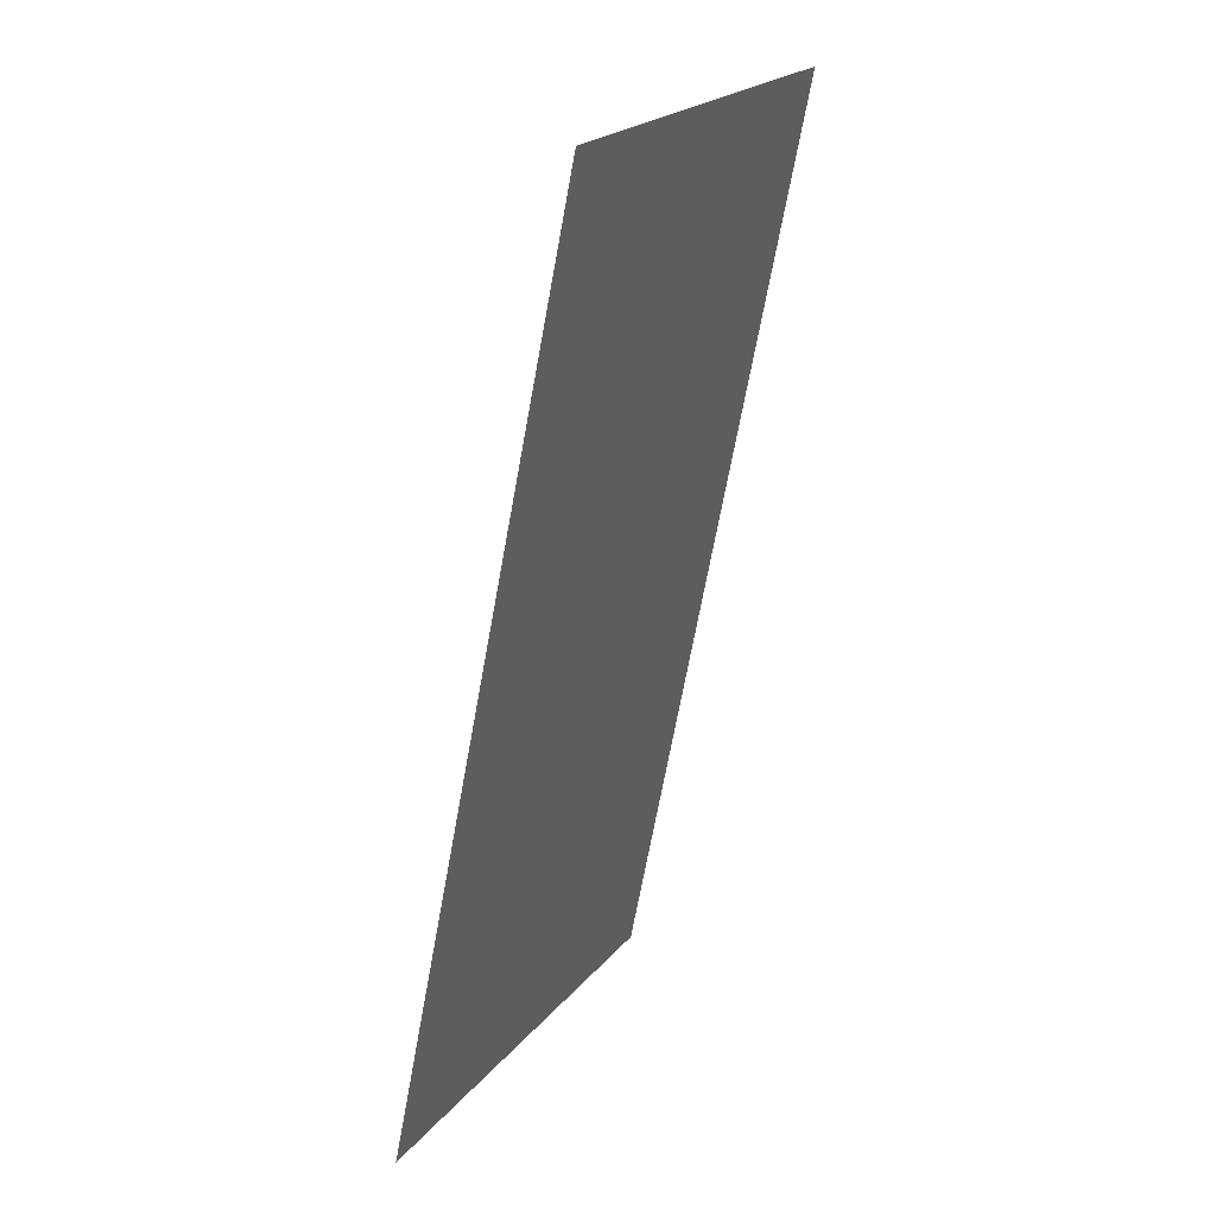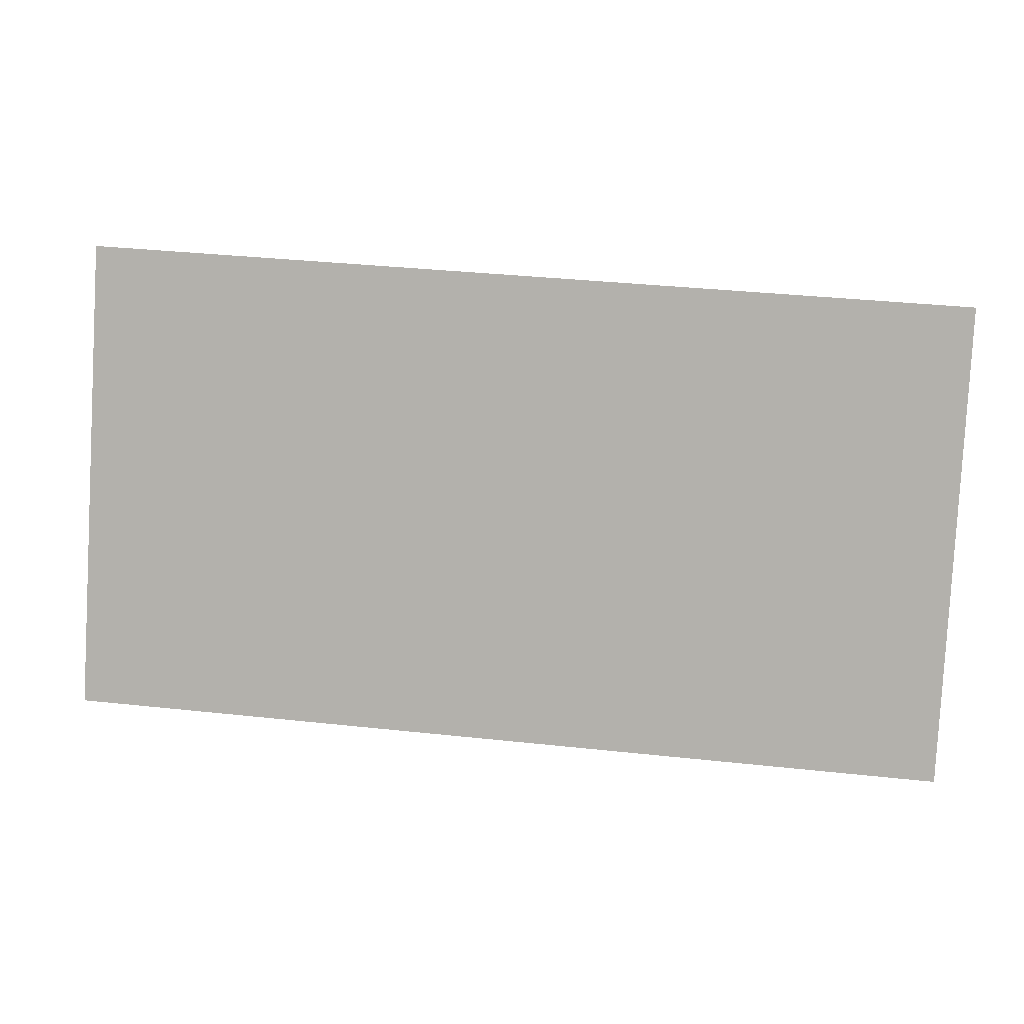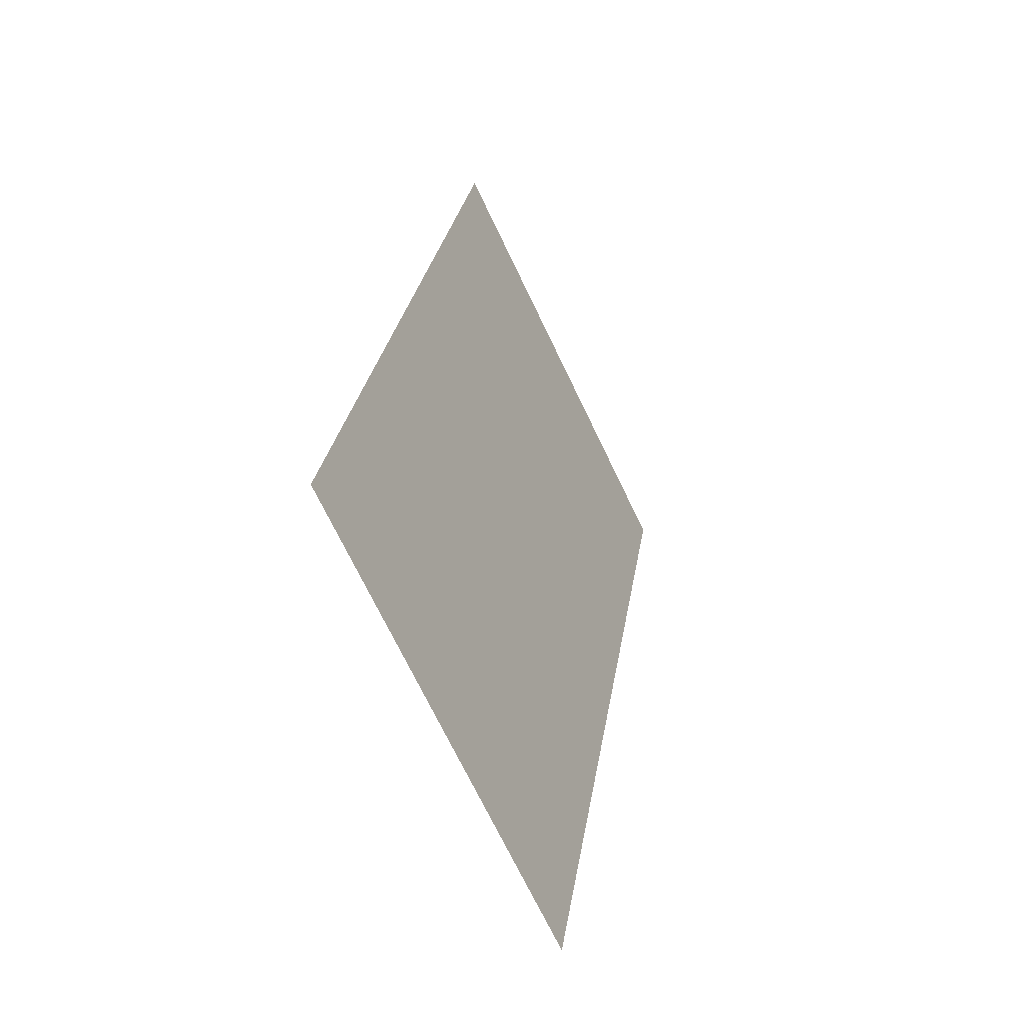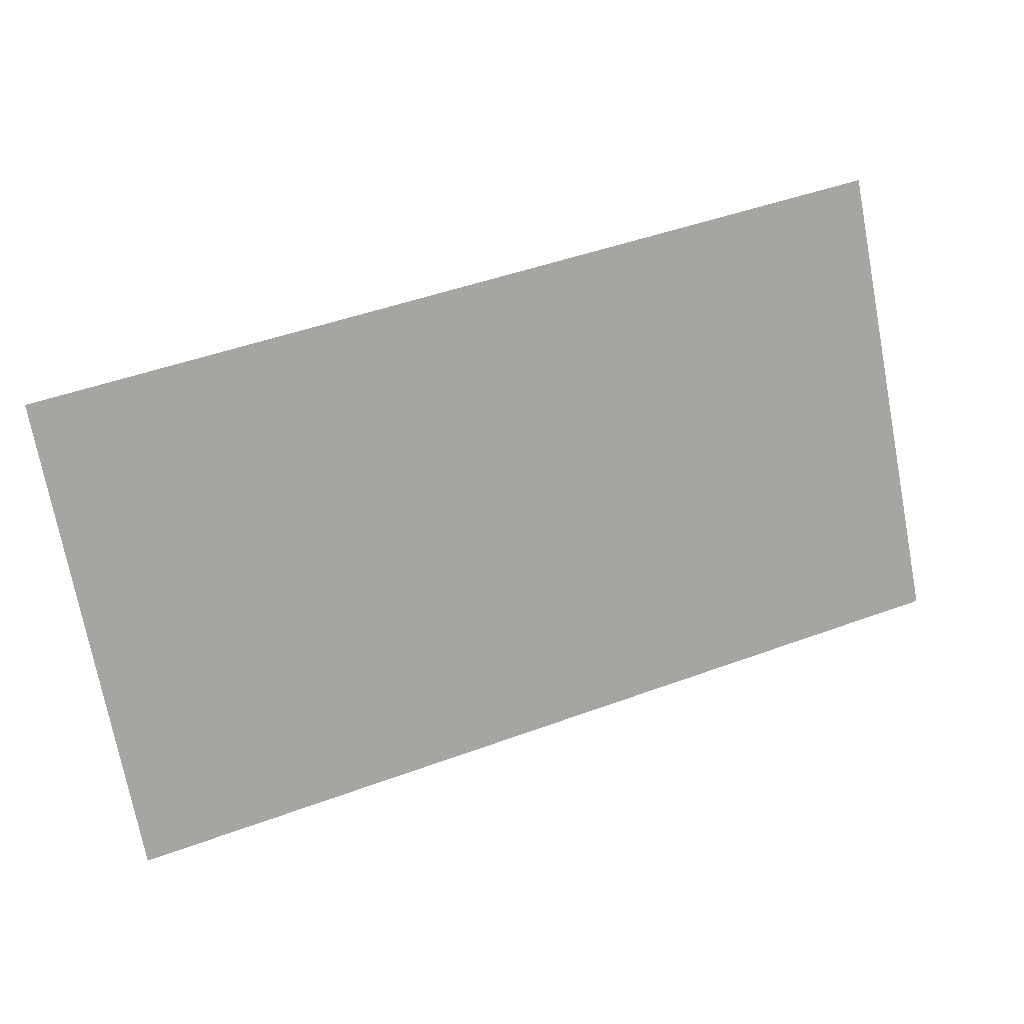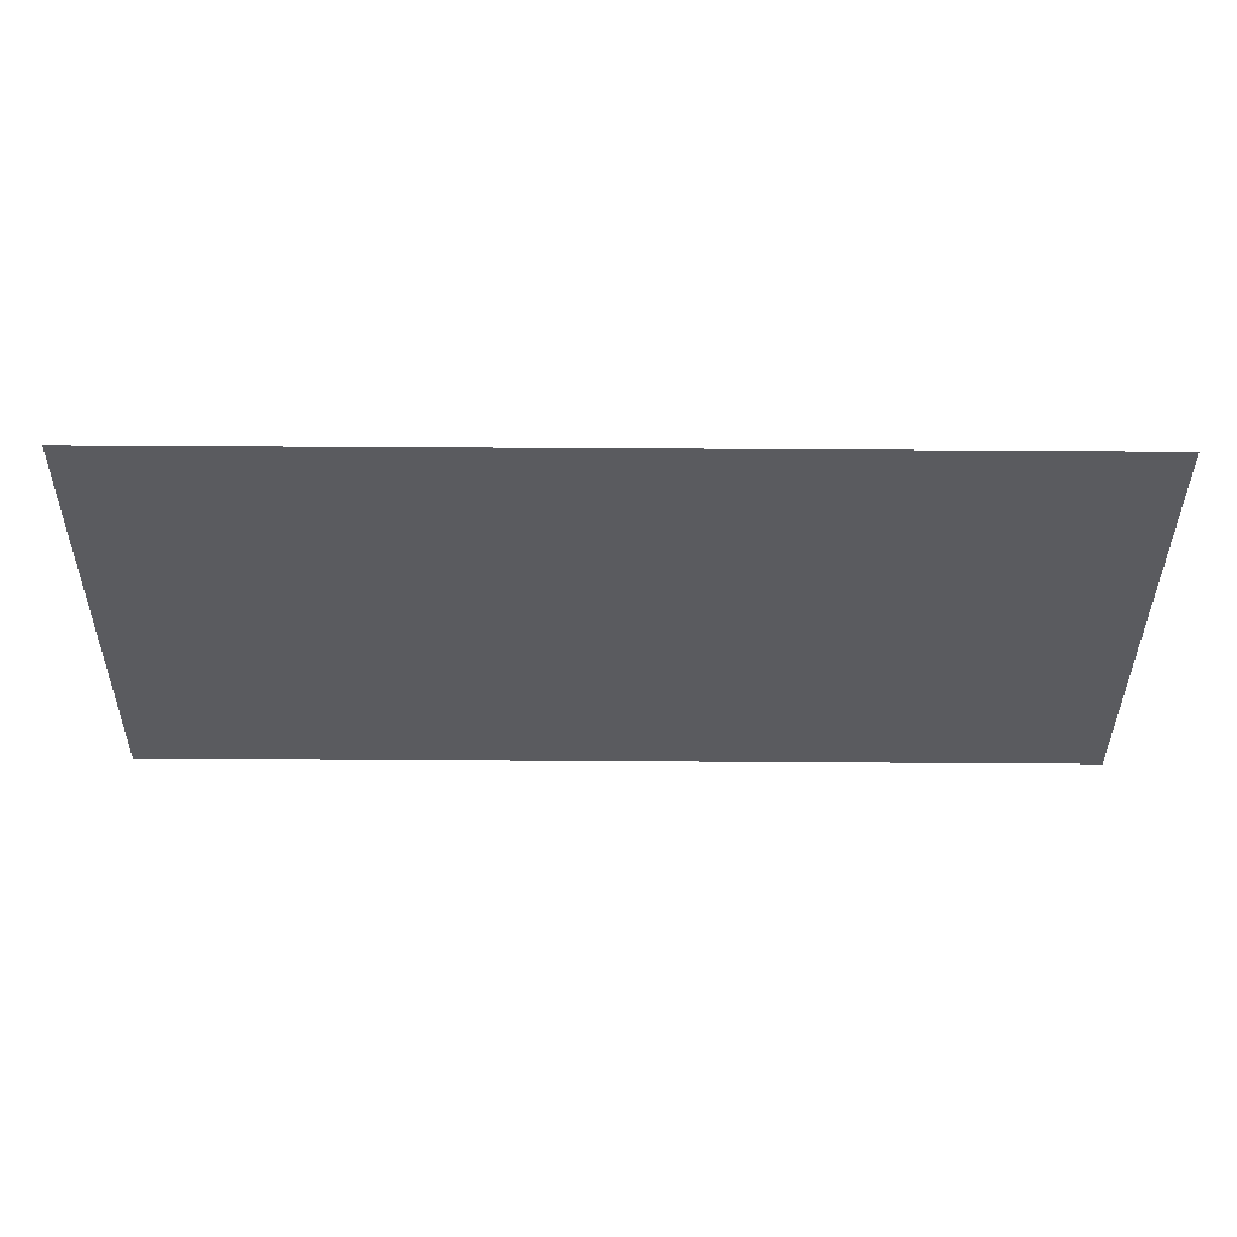
<metadata>
{"format":"obj","ext":"obj","renderer":"f3d","projection":"perspective","resolution":1024,"background":"white","views":[{"elev":-65.8,"azim":123.9,"up":"+Y"},{"elev":34.6,"azim":52.6,"up":"+Y"},{"elev":24.0,"azim":-38.3,"up":"+Y"},{"elev":42.5,"azim":19.9,"up":"+Y"},{"elev":31.4,"azim":-135.5,"up":"+Y"}]}
</metadata>
<code>
g default
v -17.63 -15.16 18.58
v 18.73 -15.04 -16.61
v 10.39 9.571 -24.89
v -25.97 9.45 10.3
v 15.4 -5.194 -19.92
v -20.97 -5.315 15.27
v -3.086 -15.11 4.503
v -6.422 -5.266 1.191
v -4.754 -10.19 2.847
v -19.3 -10.24 16.92
v -10.36 -15.13 11.54
v -12.03 -10.21 9.884
v -13.69 -5.291 8.228
v 4.187 -15.09 -2.534
v 0.8511 -5.242 -5.846
v 2.519 -10.16 -4.19
v 17.06 -10.12 -18.26
v 11.46 -15.06 -9.571
v 9.792 -10.14 -11.23
v 8.124 -5.218 -12.88
v -11.42 9.498 -3.777
v -22.63 -0.3932 13.61
v -8.089 -0.3448 -0.4649
v -15.36 -0.369 6.572
v -24.3 4.528 11.95
v -9.757 4.577 -2.121
v -17.03 4.553 4.916
v -18.7 9.474 3.26
v 13.73 -0.2723 -21.58
v -0.8166 -0.3206 -7.502
v 6.456 -0.2965 -14.54
v -4.152 9.523 -10.81
v -2.484 4.601 -9.158
v 12.06 4.649 -23.23
v 4.788 4.625 -16.19
v 3.121 9.547 -17.85
g raytracer_icecave:raytracer_icecave:nurbsToPoly1
f 34 3 35
f 17 5 19
f 9 8 12
f 11 7 9
f 1 11 12
f 10 12 13
f 16 15 9
f 7 14 16
f 18 2 17
f 14 18 19
f 16 19 20
f 27 26 21
f 13 8 23
f 6 13 24
f 24 23 26
f 22 24 27
f 25 27 28
f 5 29 20
f 8 15 30
f 15 20 31
f 26 33 32
f 23 30 33
f 29 34 31
f 30 31 35
f 33 35 36
f 3 36 35
f 5 20 19
f 8 13 12
f 9 12 11
f 12 10 1
f 13 6 10
f 15 8 9
f 16 9 7
f 17 19 18
f 19 16 14
f 20 15 16
f 21 28 27
f 23 24 13
f 24 22 6
f 26 27 24
f 27 25 22
f 28 4 25
f 29 31 20
f 30 23 8
f 31 30 15
f 32 21 26
f 33 26 23
f 34 35 31
f 35 33 30
f 36 32 33

</code>
